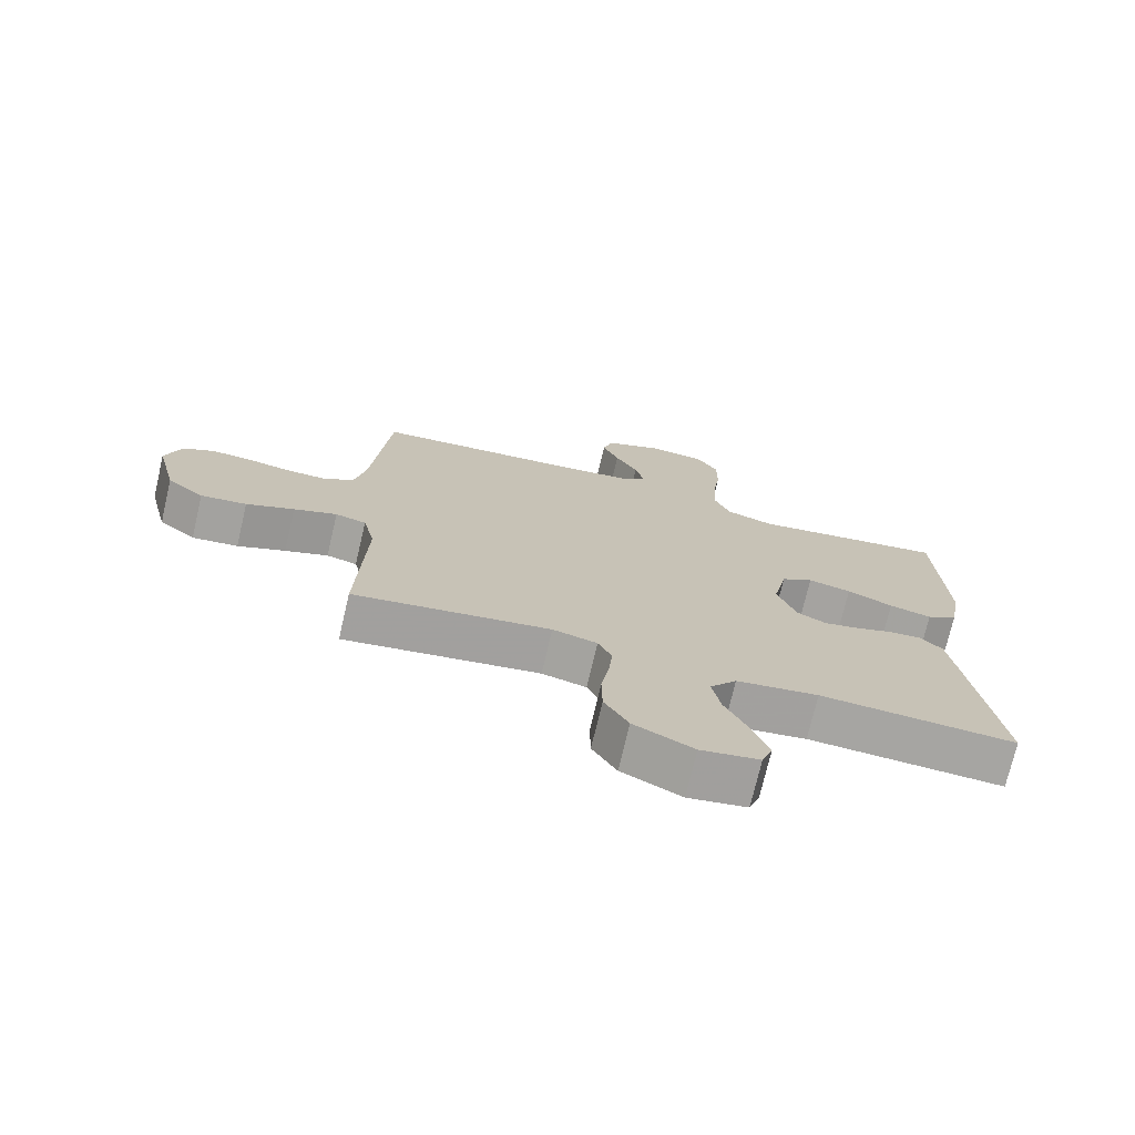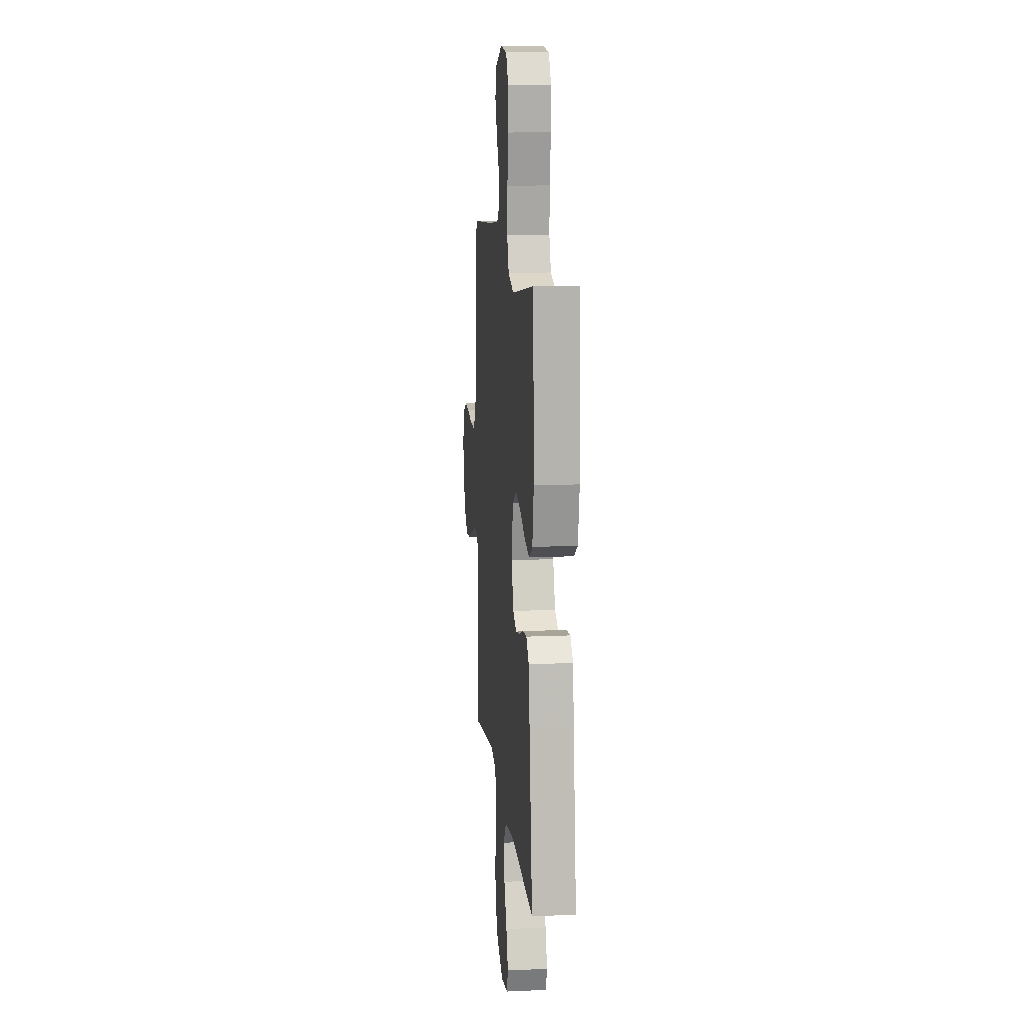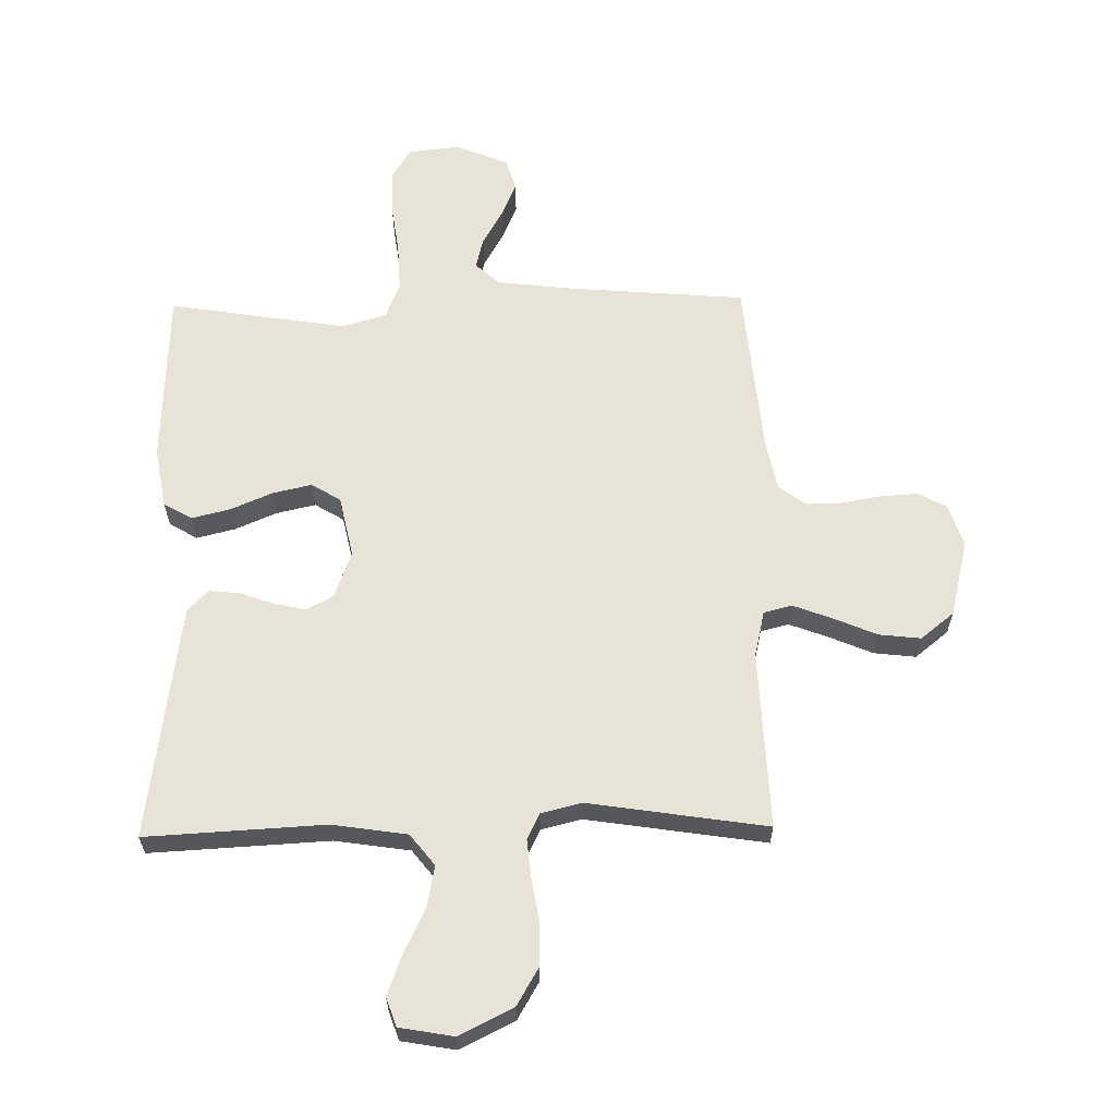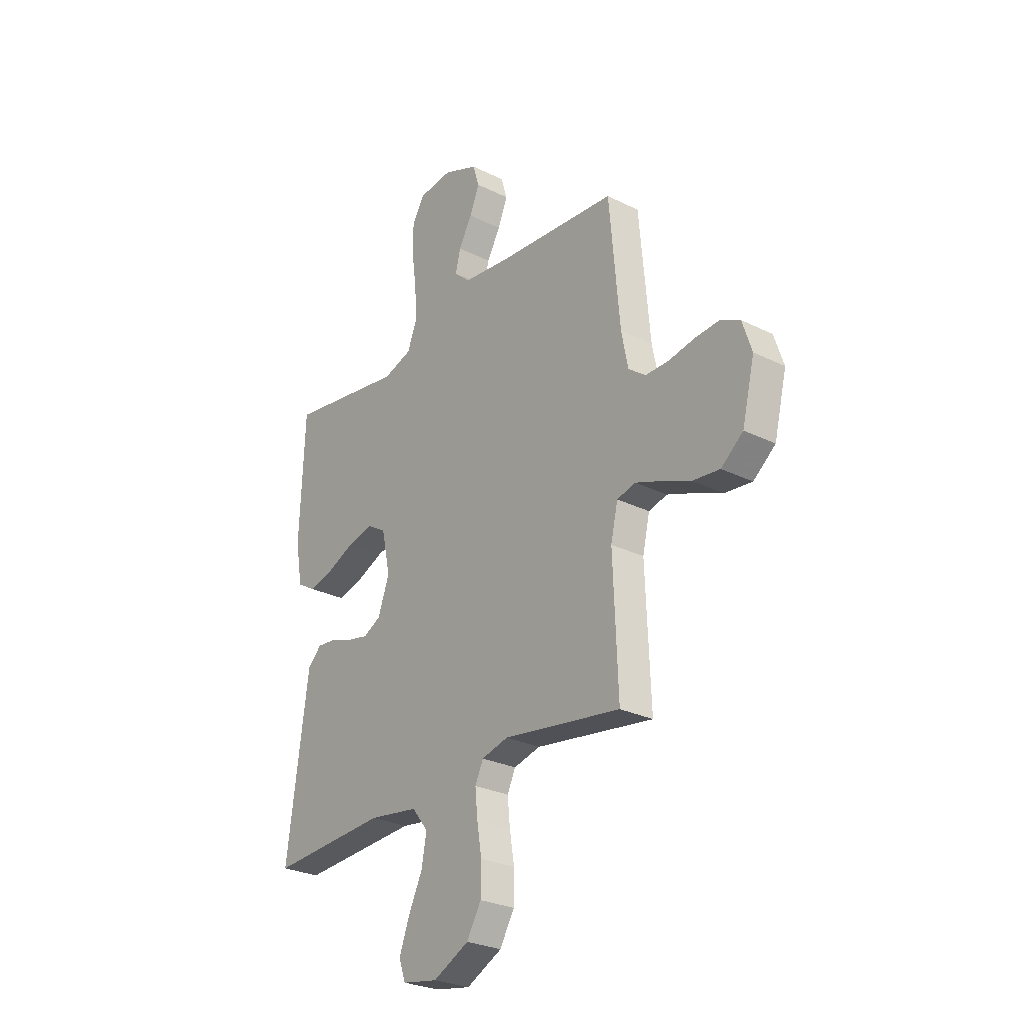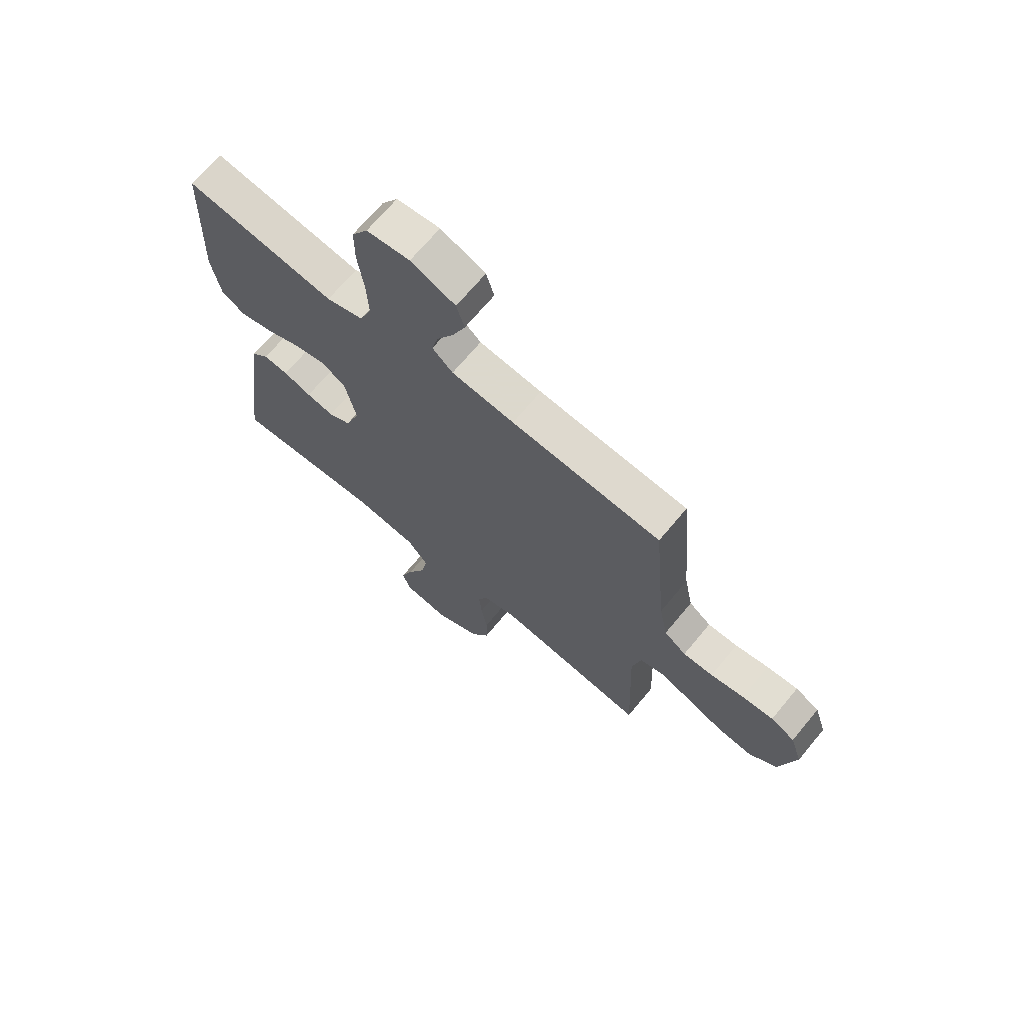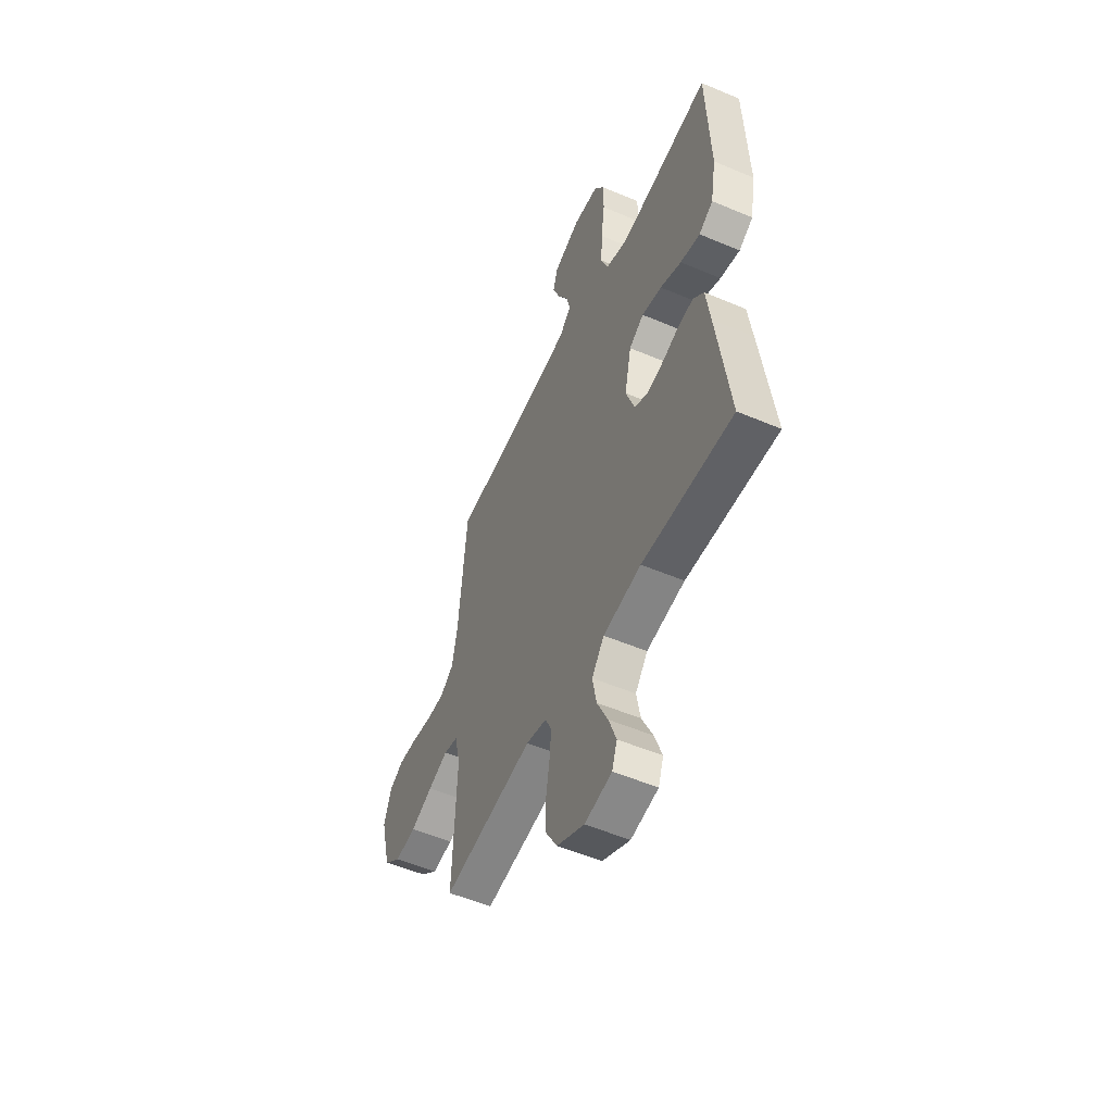
<metadata>
{"format":"obj","ext":"obj","renderer":"f3d","projection":"perspective","resolution":1024,"background":"white","views":[{"elev":-73.5,"azim":-13.2,"up":"+Z"},{"elev":12.8,"azim":84.3,"up":"+Z"},{"elev":62.1,"azim":179.0,"up":"+Y"},{"elev":-27.4,"azim":-127.4,"up":"+Z"},{"elev":69.0,"azim":-140.3,"up":"+Z"},{"elev":-53.2,"azim":65.6,"up":"+Z"}]}
</metadata>
<code>
v -0.5 0.07 0.5
v -0.2 0.07 0.525
v -0.074 0.07 0.54
v -0.033 0.07 0.577
v -0.046 0.07 0.629
v -0.08 0.07 0.689
v -0.105 0.07 0.749
v -0.089 0.07 0.802
v 0 0.07 0.839
v 0.086 0.07 0.83
v 0.118 0.07 0.779
v 0.118 0.07 0.703
v 0.106 0.07 0.616
v 0.102 0.07 0.535
v 0.126 0.07 0.475
v 0.2 0.07 0.452
v 0.5 0.07 0.5
v 0.512 0.07 0.2
v 0.494 0.07 0.1
v 0.447 0.07 0.072
v 0.382 0.07 0.088
v 0.312 0.07 0.118
v 0.246 0.07 0.133
v 0.197 0.07 0.103
v 0.175 0.07 0
v 0.204 0.07 -0.08
v 0.249 0.07 -0.103
v 0.304 0.07 -0.091
v 0.36 0.07 -0.071
v 0.41 0.07 -0.066
v 0.445 0.07 -0.101
v 0.459 0.07 -0.2
v 0.5 0.07 -0.5
v 0.2 0.07 -0.484
v 0.074 0.07 -0.503
v 0.033 0.07 -0.555
v 0.046 0.07 -0.624
v 0.082 0.07 -0.699
v 0.107 0.07 -0.767
v 0.09 0.07 -0.815
v 0 0.07 -0.831
v -0.091 0.07 -0.786
v -0.128 0.07 -0.723
v -0.129 0.07 -0.651
v -0.117 0.07 -0.578
v -0.111 0.07 -0.515
v -0.132 0.07 -0.471
v -0.2 0.07 -0.454
v -0.5 0.07 -0.5
v -0.488 0.07 -0.2
v -0.506 0.07 -0.122
v -0.553 0.07 -0.11
v -0.619 0.07 -0.135
v -0.692 0.07 -0.166
v -0.762 0.07 -0.174
v -0.818 0.07 -0.129
v -0.85 0.07 0
v -0.826 0.07 0.073
v -0.778 0.07 0.098
v -0.715 0.07 0.094
v -0.648 0.07 0.082
v -0.588 0.07 0.082
v -0.544 0.07 0.115
v -0.527 0.07 0.2
v -0.5 0 0.5
v -0.2 0 0.525
v -0.074 0 0.54
v -0.033 0 0.577
v -0.046 0 0.629
v -0.08 0 0.689
v -0.105 0 0.749
v -0.089 0 0.802
v 0 0 0.839
v 0.086 0 0.83
v 0.118 0 0.779
v 0.118 0 0.703
v 0.106 0 0.616
v 0.102 0 0.535
v 0.126 0 0.475
v 0.2 0 0.452
v 0.5 0 0.5
v 0.512 0 0.2
v 0.494 0 0.1
v 0.447 0 0.072
v 0.382 0 0.088
v 0.312 0 0.118
v 0.246 0 0.133
v 0.197 0 0.103
v 0.175 0 0
v 0.204 0 -0.08
v 0.249 0 -0.103
v 0.304 0 -0.091
v 0.36 0 -0.071
v 0.41 0 -0.066
v 0.445 0 -0.101
v 0.459 0 -0.2
v 0.5 0 -0.5
v 0.2 0 -0.484
v 0.074 0 -0.503
v 0.033 0 -0.555
v 0.046 0 -0.624
v 0.082 0 -0.699
v 0.107 0 -0.767
v 0.09 0 -0.815
v 0 0 -0.831
v -0.091 0 -0.786
v -0.128 0 -0.723
v -0.129 0 -0.651
v -0.117 0 -0.578
v -0.111 0 -0.515
v -0.132 0 -0.471
v -0.2 0 -0.454
v -0.5 0 -0.5
v -0.488 0 -0.2
v -0.506 0 -0.122
v -0.553 0 -0.11
v -0.619 0 -0.135
v -0.692 0 -0.166
v -0.762 0 -0.174
v -0.818 0 -0.129
v -0.85 0 0
v -0.826 0 0.073
v -0.778 0 0.098
v -0.715 0 0.094
v -0.648 0 0.082
v -0.588 0 0.082
v -0.544 0 0.115
v -0.527 0 0.2
f 58 59 60 61
f 58 61 62
f 57 58 62
f 56 57 62
f 53 54 55 56
f 52 53 56 62
f 51 52 62 63
f 48 49 50
f 47 48 50 51
f 42 43 44 45
f 42 45 46
f 41 42 46
f 40 41 46
f 37 38 39 40
f 37 40 46 47
f 31 32 33 34
f 31 34 35
f 28 29 30 31
f 27 28 31 35
f 26 27 35 36
f 19 20 21 22
f 19 22 23
f 16 17 18 19
f 15 16 19 23
f 14 15 23 24
f 10 11 12 13
f 10 13 14
f 9 10 14
f 5 6 7 8
f 4 5 8 9
f 64 1 2
f 64 2 3
f 63 64 3
f 51 63 3 4
f 36 37 47 51
f 25 26 36 51
f 25 51 4
f 14 24 25
f 4 9 14 25
f 125 124 123 122
f 126 125 122
f 126 122 121
f 126 121 120
f 120 119 118 117
f 126 120 117 116
f 127 126 116 115
f 114 113 112
f 115 114 112 111
f 109 108 107 106
f 110 109 106
f 110 106 105
f 110 105 104
f 104 103 102 101
f 111 110 104 101
f 98 97 96 95
f 99 98 95
f 95 94 93 92
f 99 95 92 91
f 100 99 91 90
f 86 85 84 83
f 87 86 83
f 83 82 81 80
f 87 83 80 79
f 88 87 79 78
f 77 76 75 74
f 78 77 74
f 78 74 73
f 72 71 70 69
f 73 72 69 68
f 66 65 128
f 67 66 128
f 67 128 127
f 68 67 127 115
f 115 111 101 100
f 115 100 90 89
f 68 115 89
f 89 88 78
f 89 78 73 68
f 1 65 66 2
f 2 66 67 3
f 3 67 68 4
f 4 68 69 5
f 5 69 70 6
f 6 70 71 7
f 7 71 72 8
f 8 72 73 9
f 9 73 74 10
f 10 74 75 11
f 11 75 76 12
f 12 76 77 13
f 13 77 78 14
f 14 78 79 15
f 15 79 80 16
f 16 80 81 17
f 17 81 82 18
f 18 82 83 19
f 19 83 84 20
f 20 84 85 21
f 21 85 86 22
f 22 86 87 23
f 23 87 88 24
f 24 88 89 25
f 25 89 90 26
f 26 90 91 27
f 27 91 92 28
f 28 92 93 29
f 29 93 94 30
f 30 94 95 31
f 31 95 96 32
f 32 96 97 33
f 33 97 98 34
f 34 98 99 35
f 35 99 100 36
f 36 100 101 37
f 37 101 102 38
f 38 102 103 39
f 39 103 104 40
f 40 104 105 41
f 41 105 106 42
f 42 106 107 43
f 43 107 108 44
f 44 108 109 45
f 45 109 110 46
f 46 110 111 47
f 47 111 112 48
f 48 112 113 49
f 49 113 114 50
f 50 114 115 51
f 51 115 116 52
f 52 116 117 53
f 53 117 118 54
f 54 118 119 55
f 55 119 120 56
f 56 120 121 57
f 57 121 122 58
f 58 122 123 59
f 59 123 124 60
f 60 124 125 61
f 61 125 126 62
f 62 126 127 63
f 63 127 128 64
f 64 128 65 1

</code>
